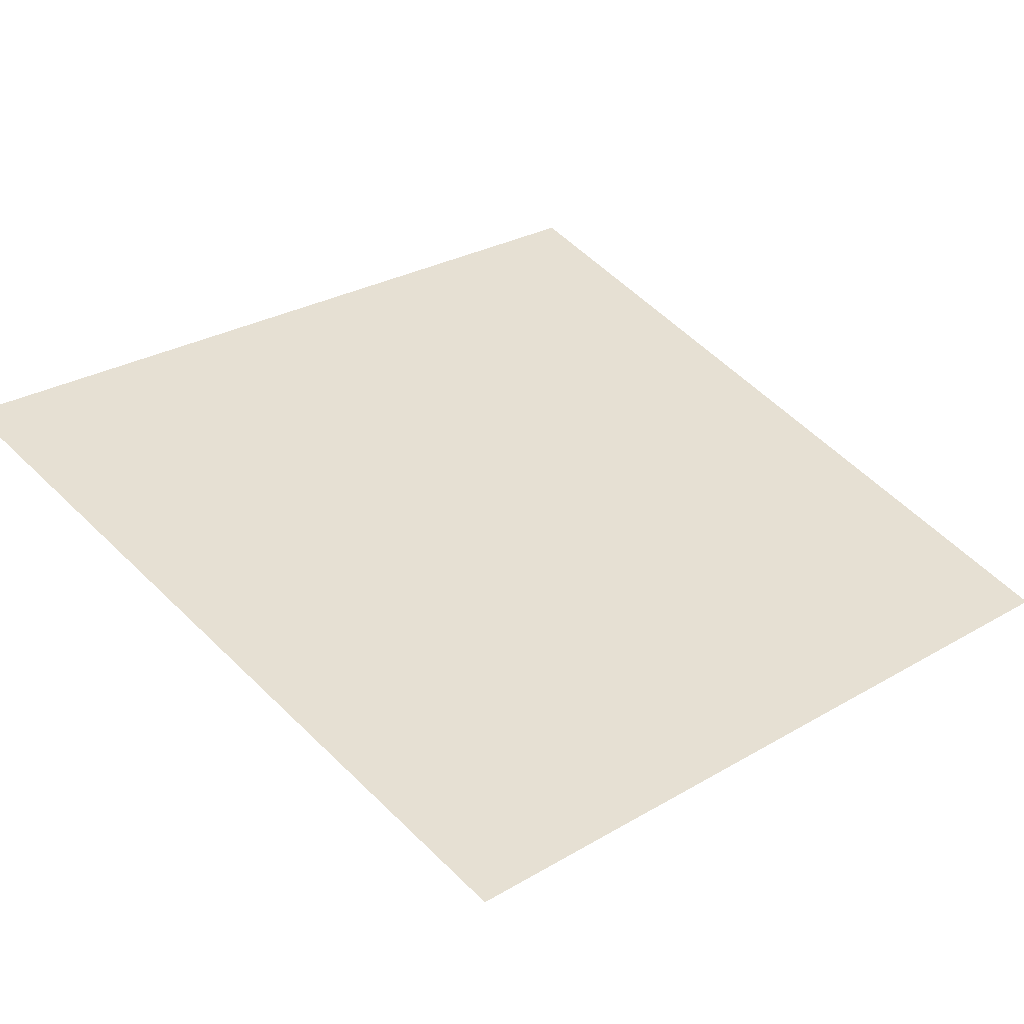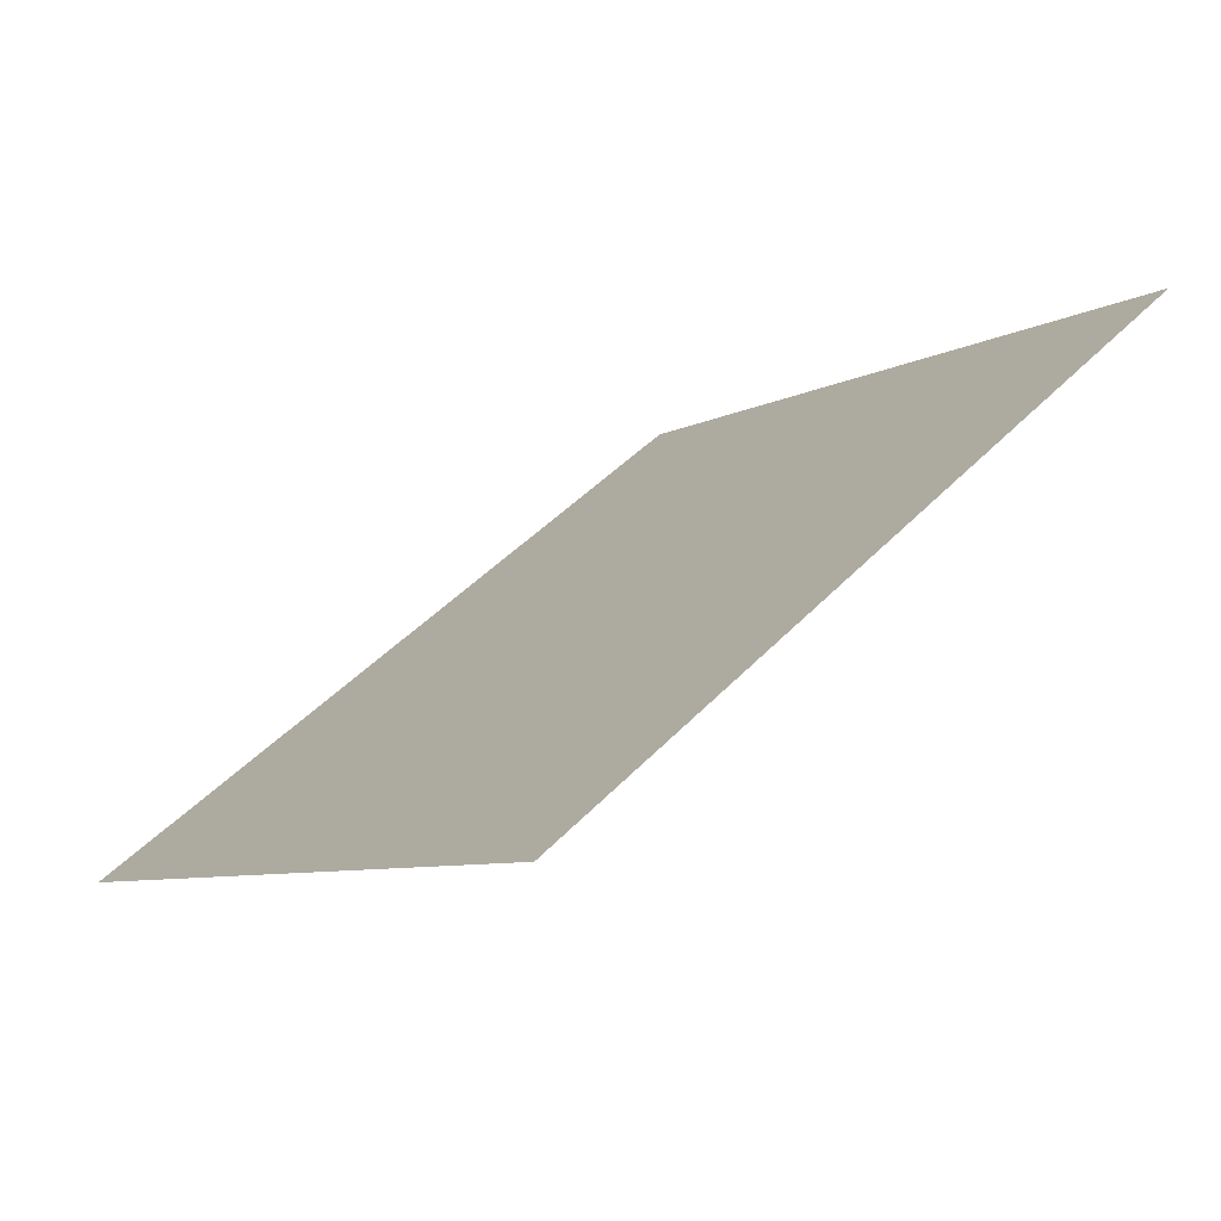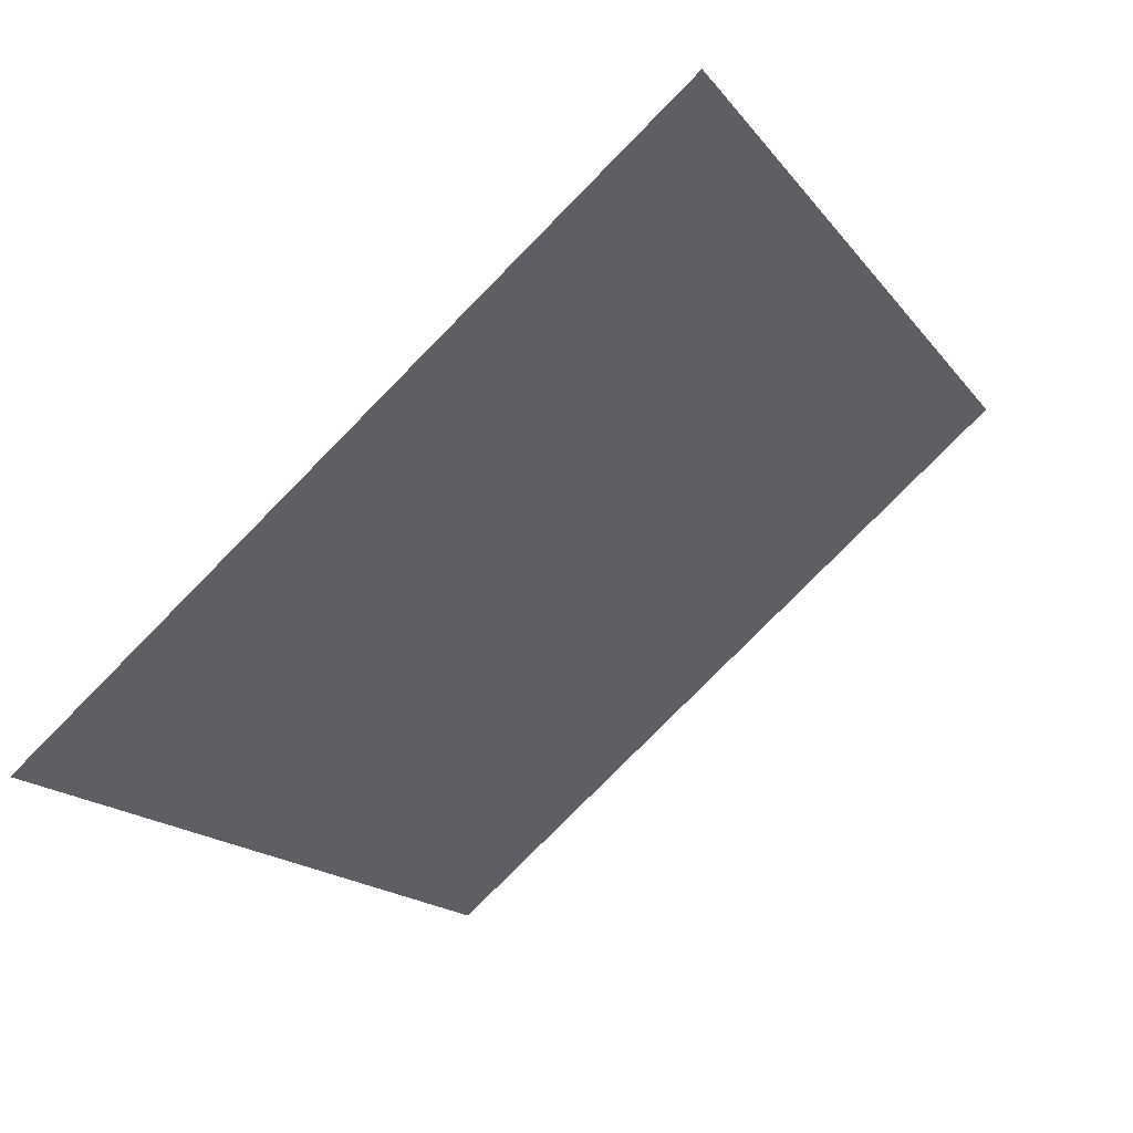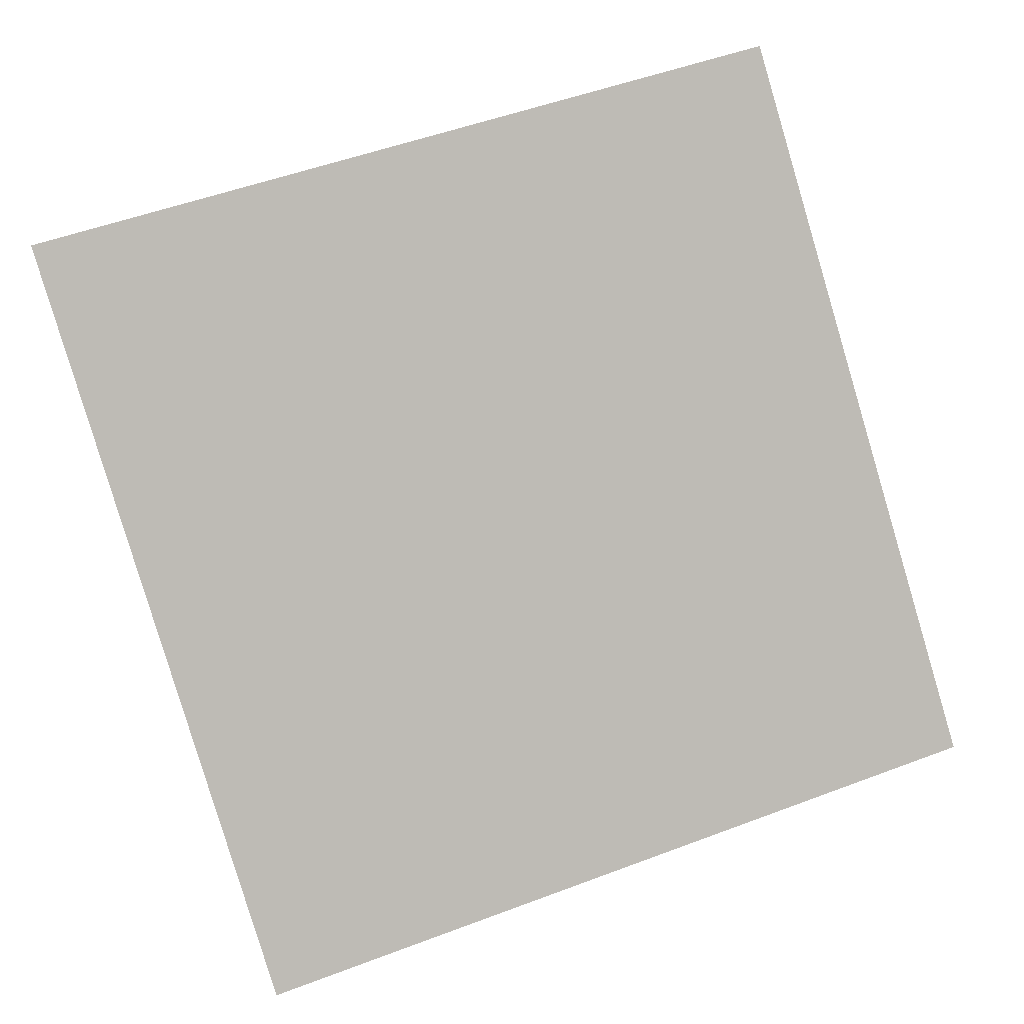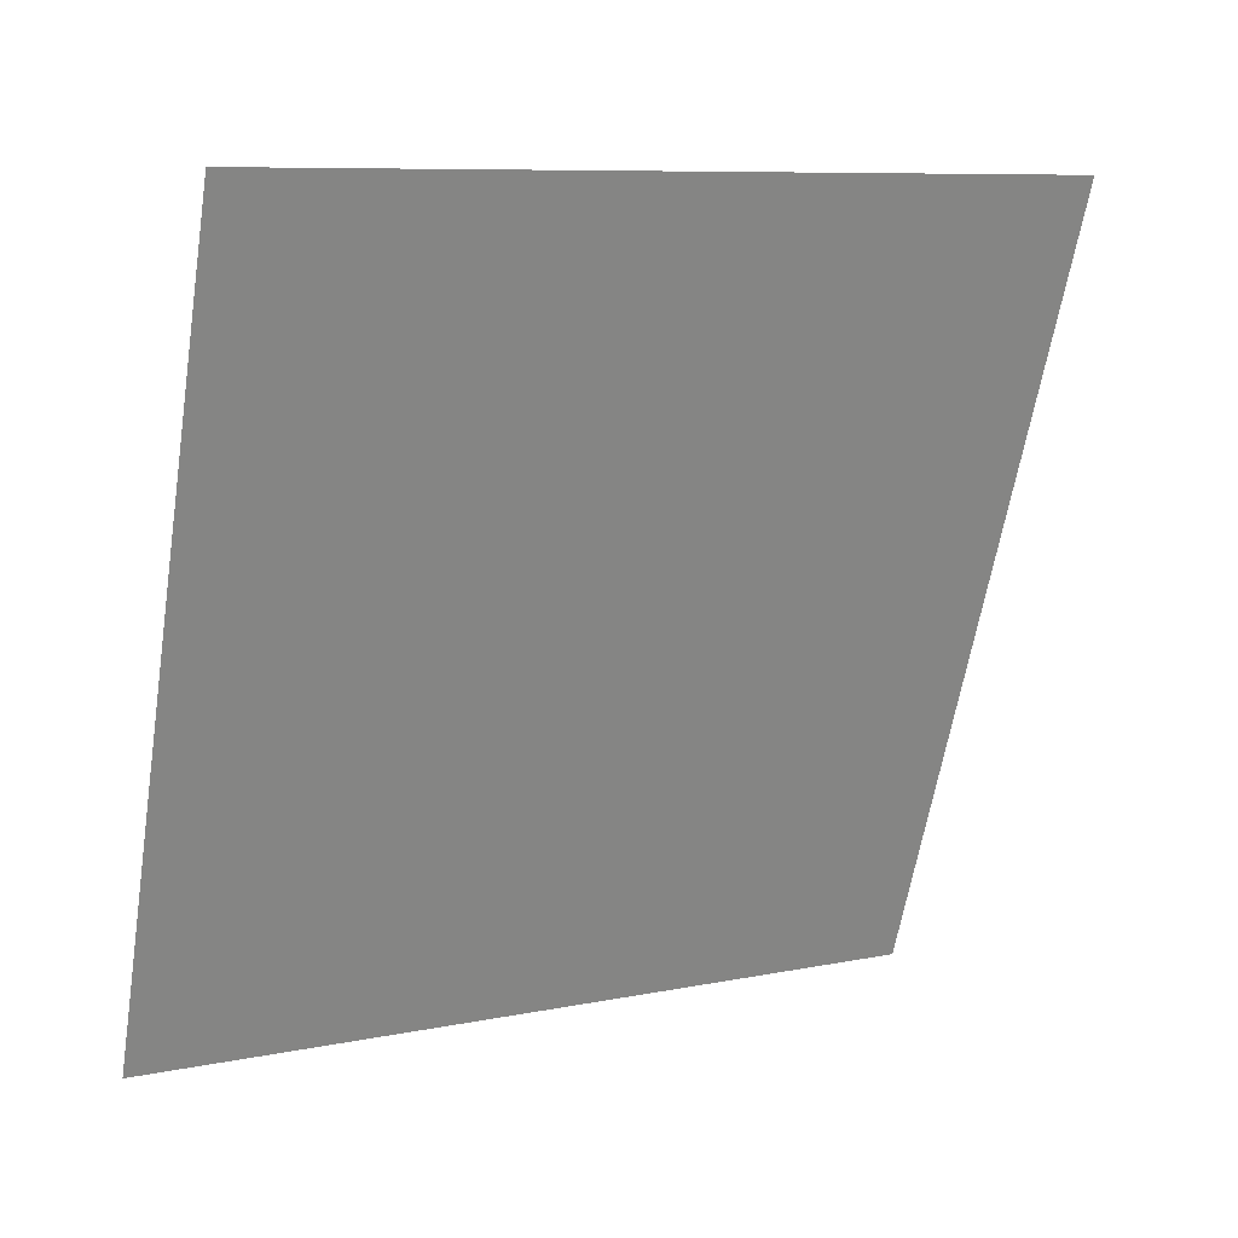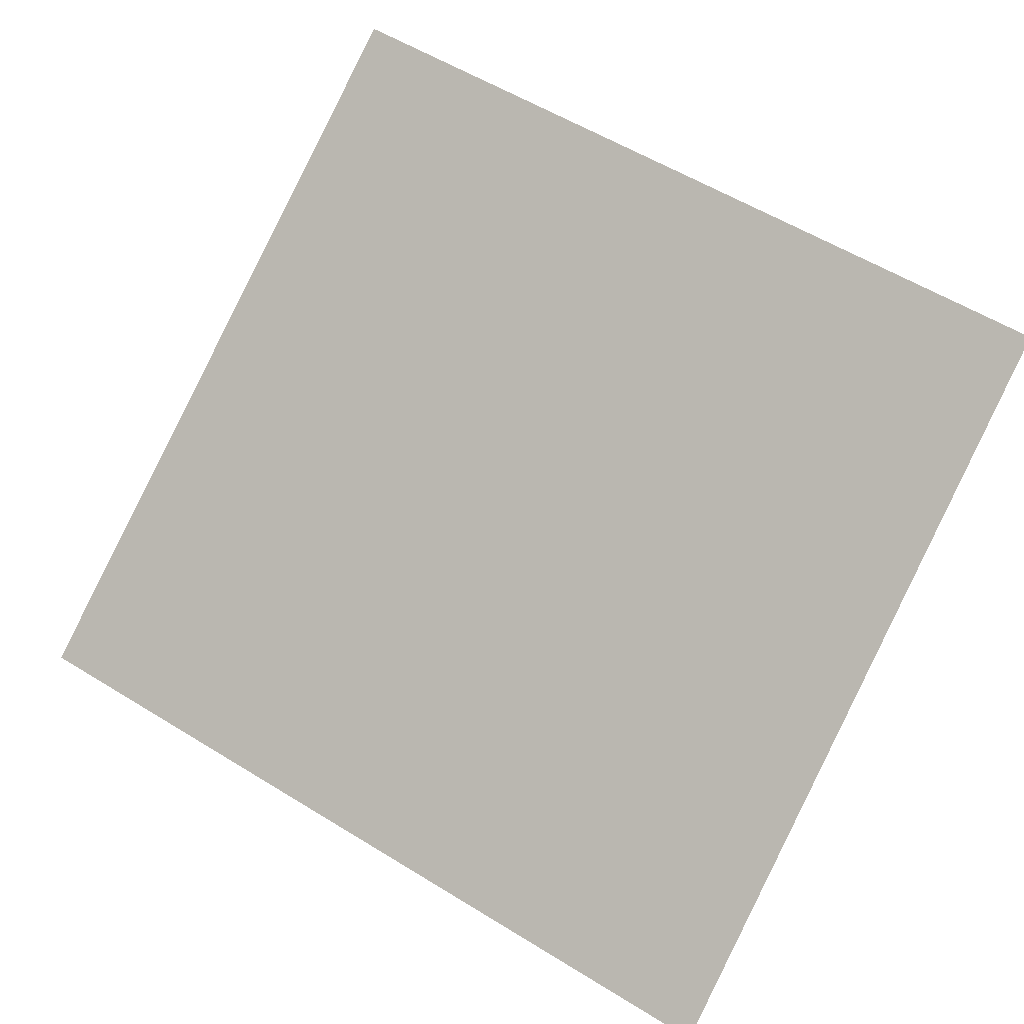
<metadata>
{"format":"obj","ext":"obj","renderer":"f3d","projection":"perspective","resolution":1024,"background":"white","views":[{"elev":70.7,"azim":-34.0,"up":"+Z"},{"elev":27.4,"azim":-126.4,"up":"+Z"},{"elev":-36.6,"azim":-143.1,"up":"+Z"},{"elev":-51.3,"azim":-71.0,"up":"+Z"},{"elev":7.9,"azim":177.4,"up":"+Y"},{"elev":-64.8,"azim":-18.0,"up":"+Z"}]}
</metadata>
<code>
o c
v -0.5125 0.7738 -0.7975
v -0.4902 0.6523 -0.7627
v -0.3938 0.7738 -0.8623
v -0.3766 0.6523 -0.8247
f 4 1 2
f 4 3 1

</code>
